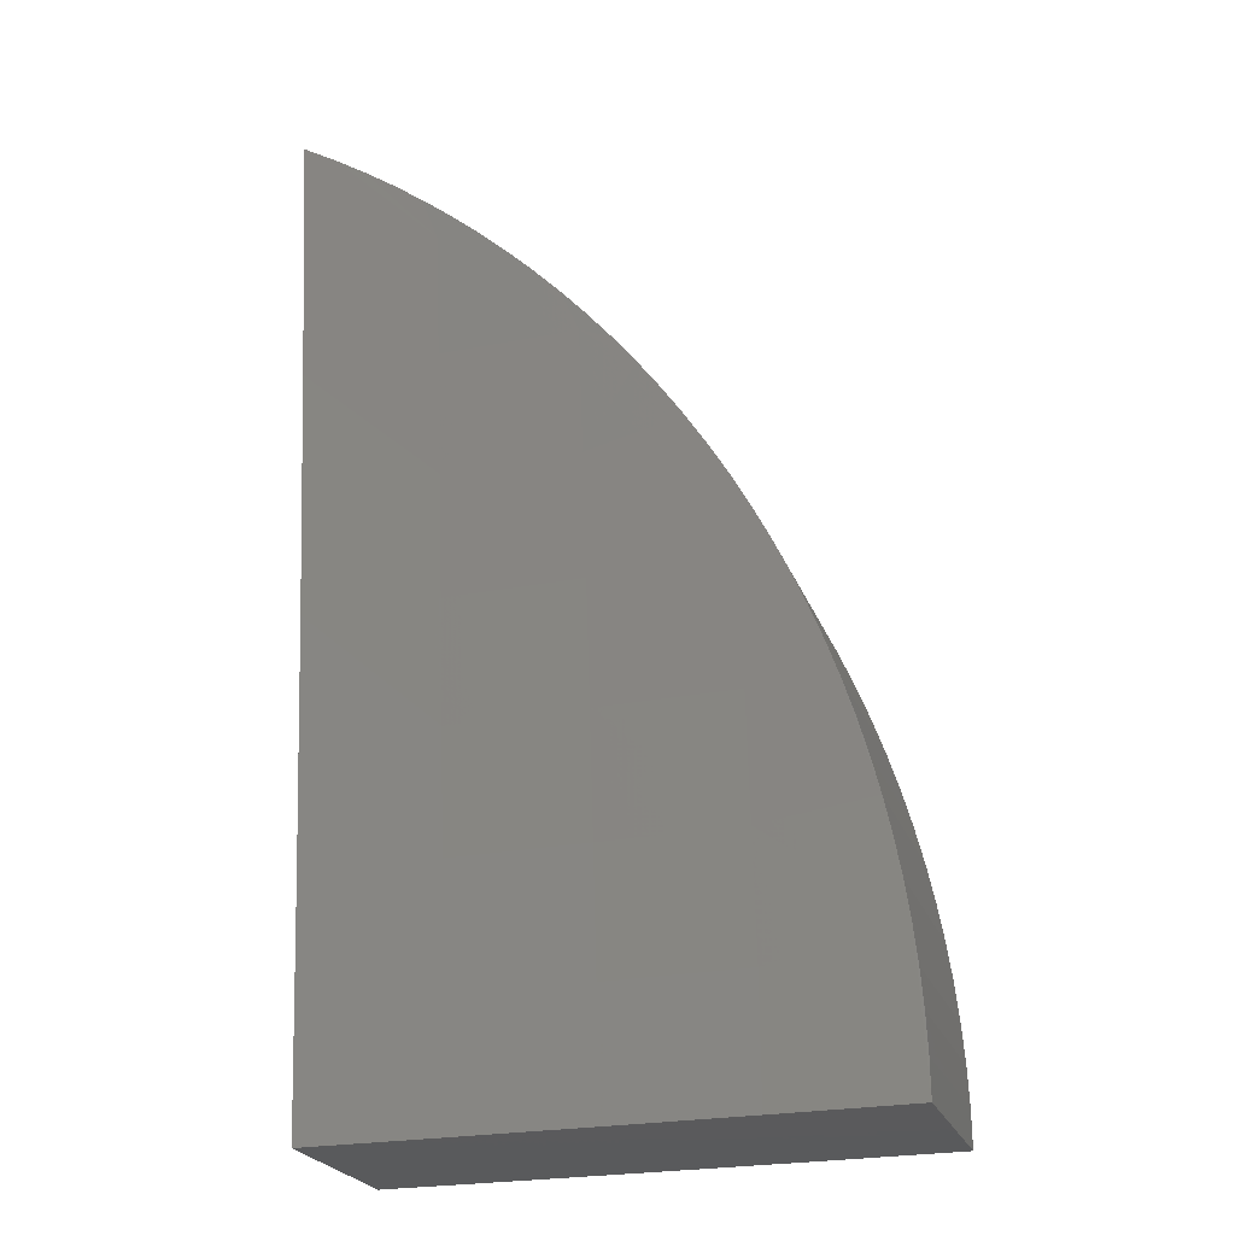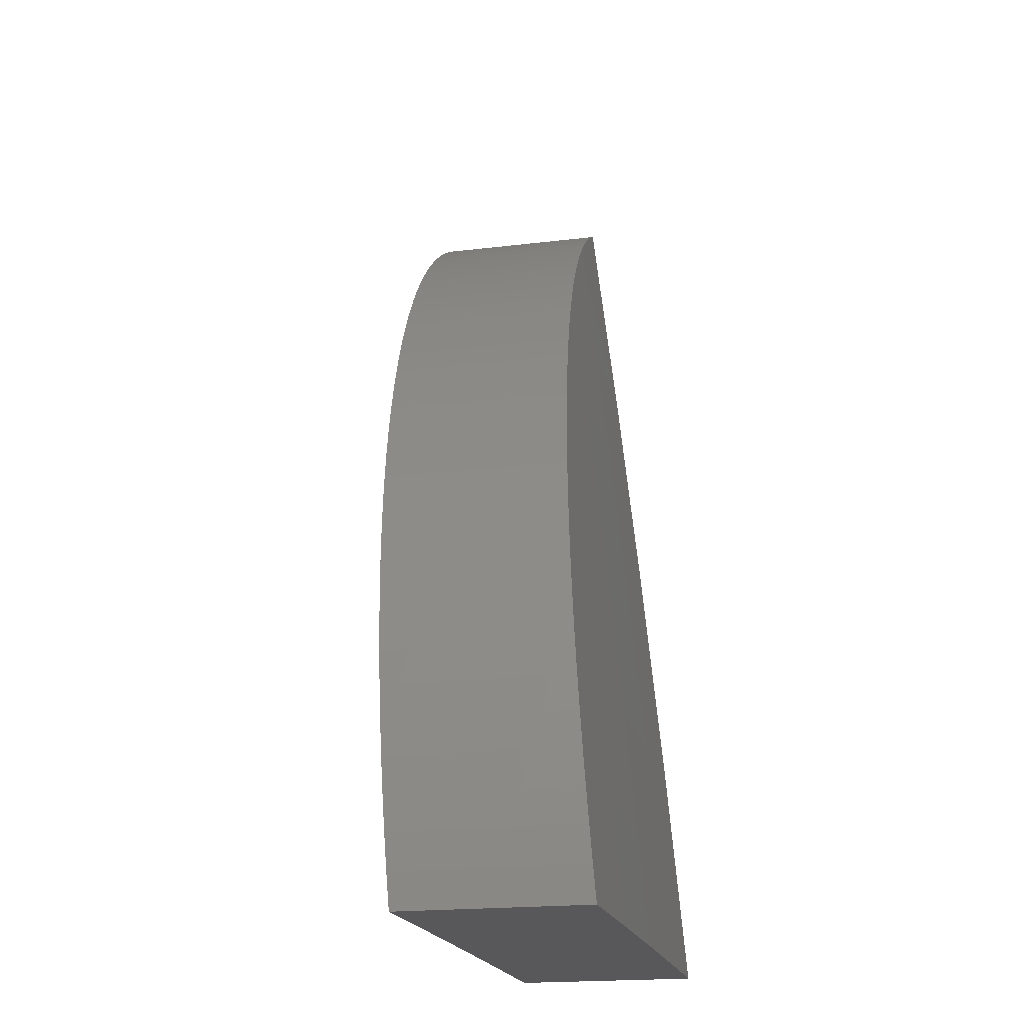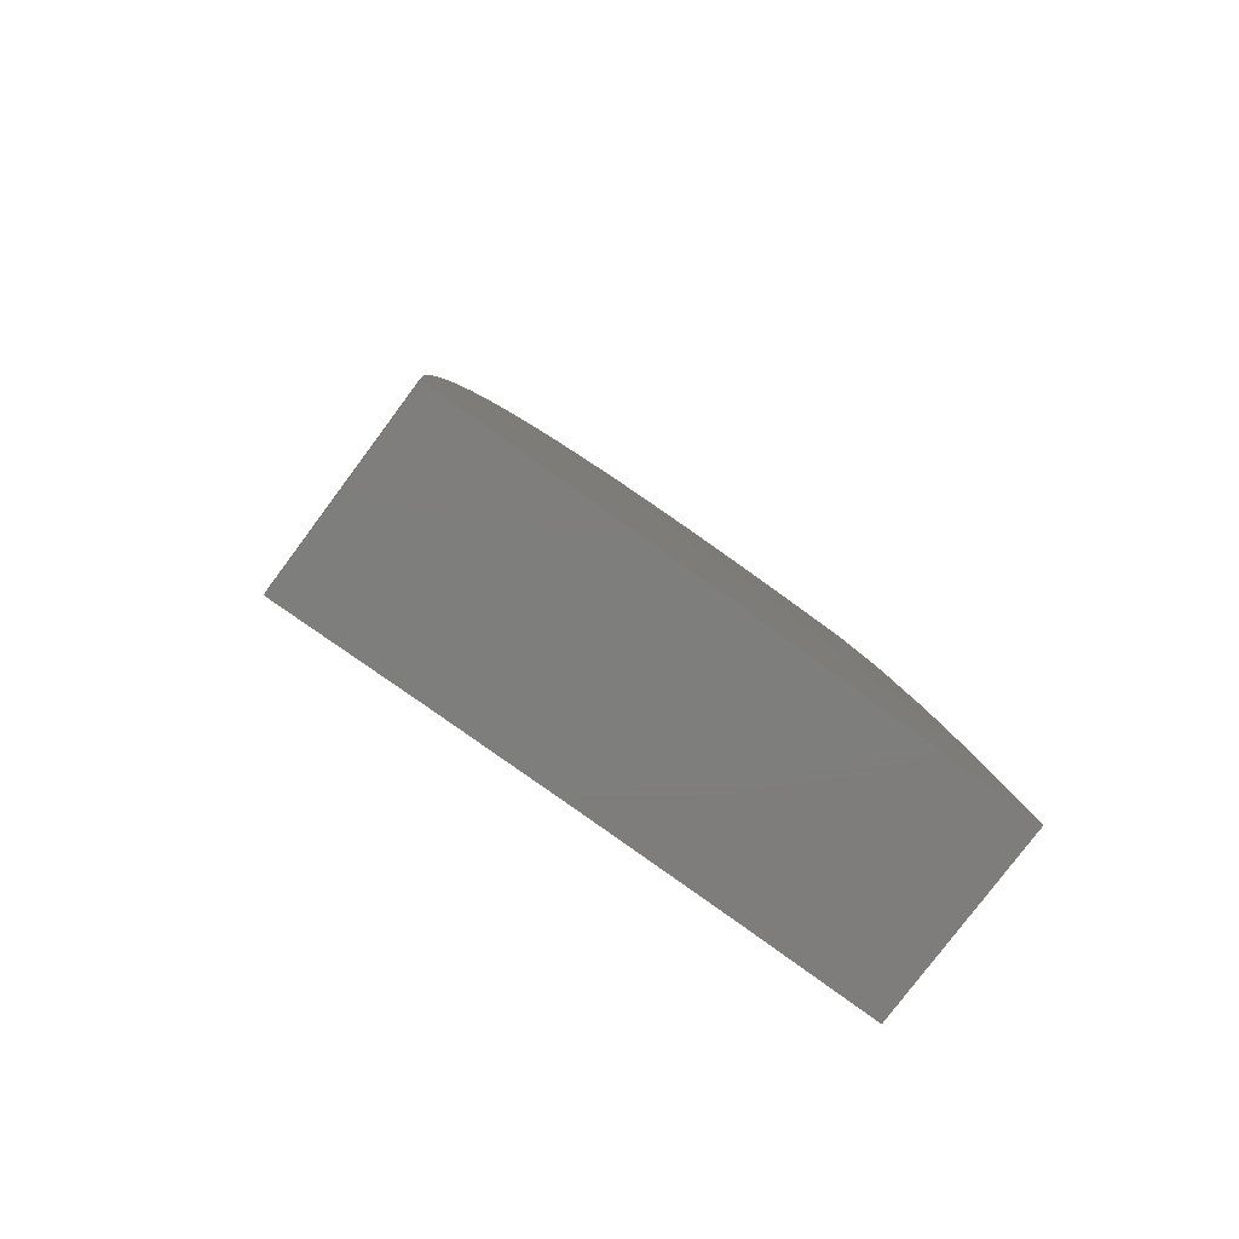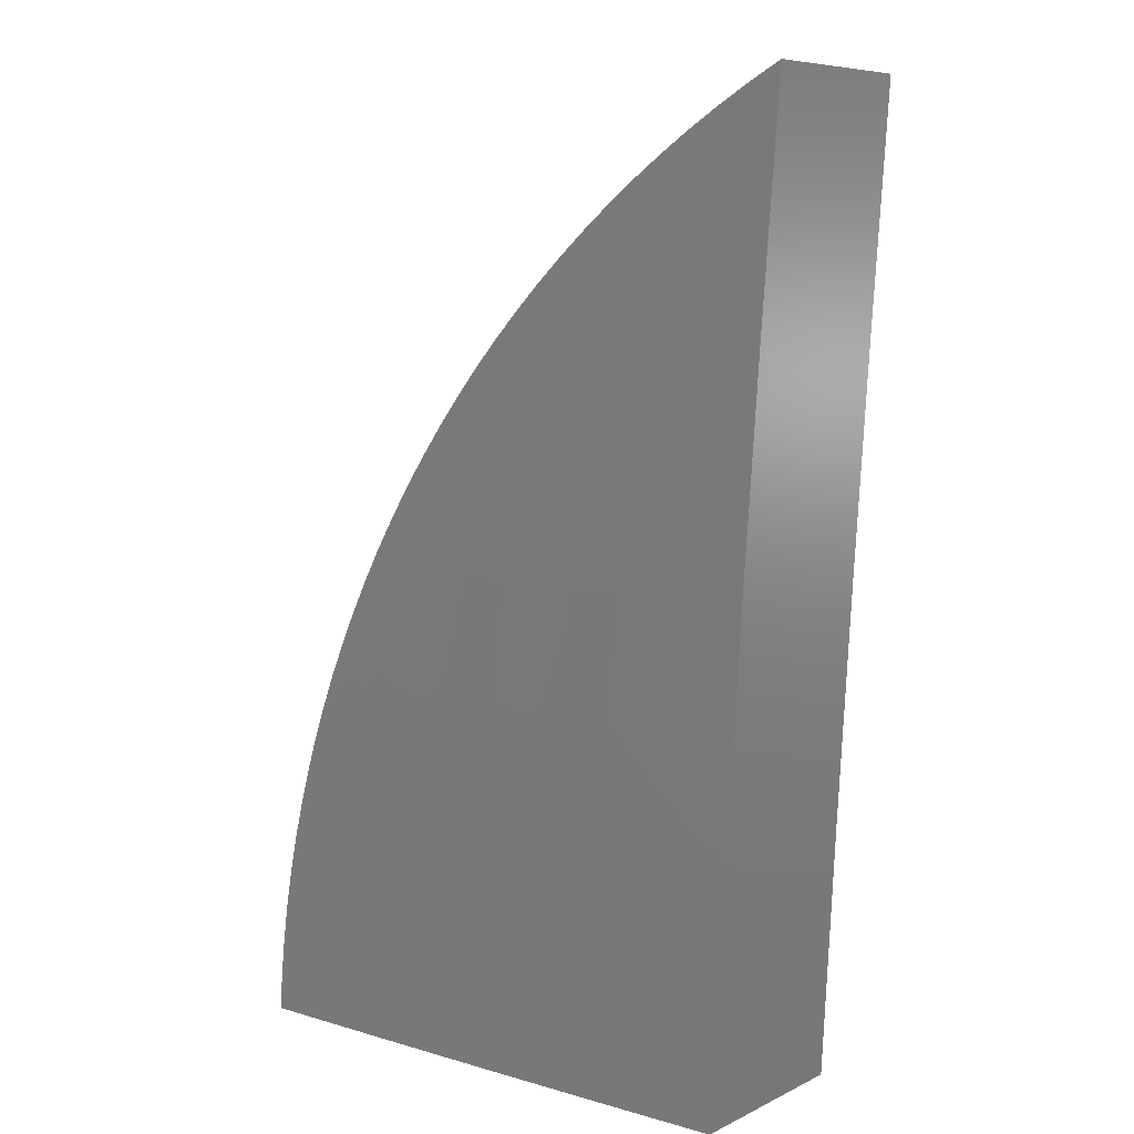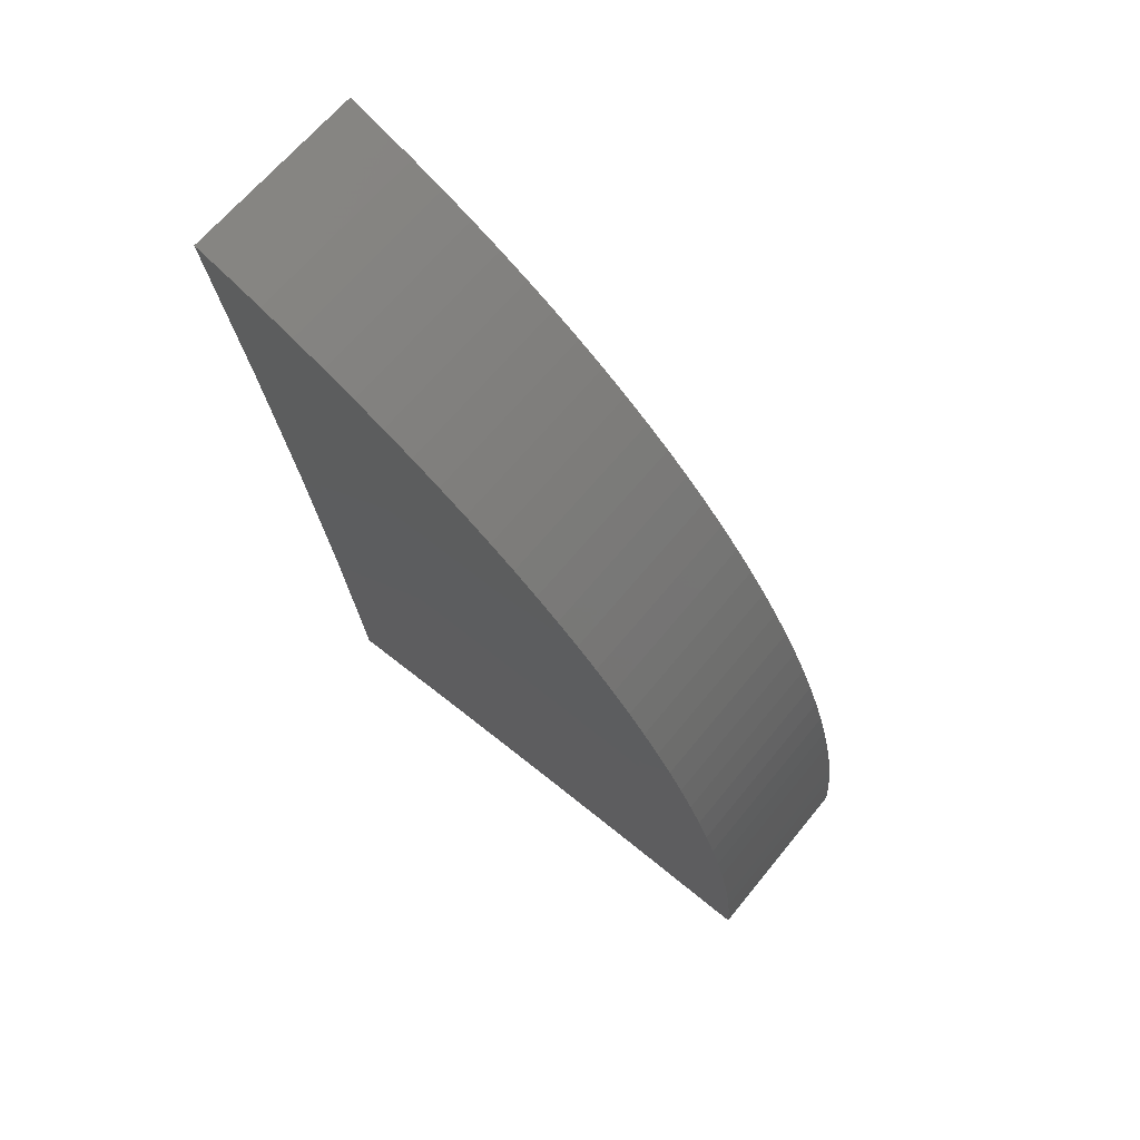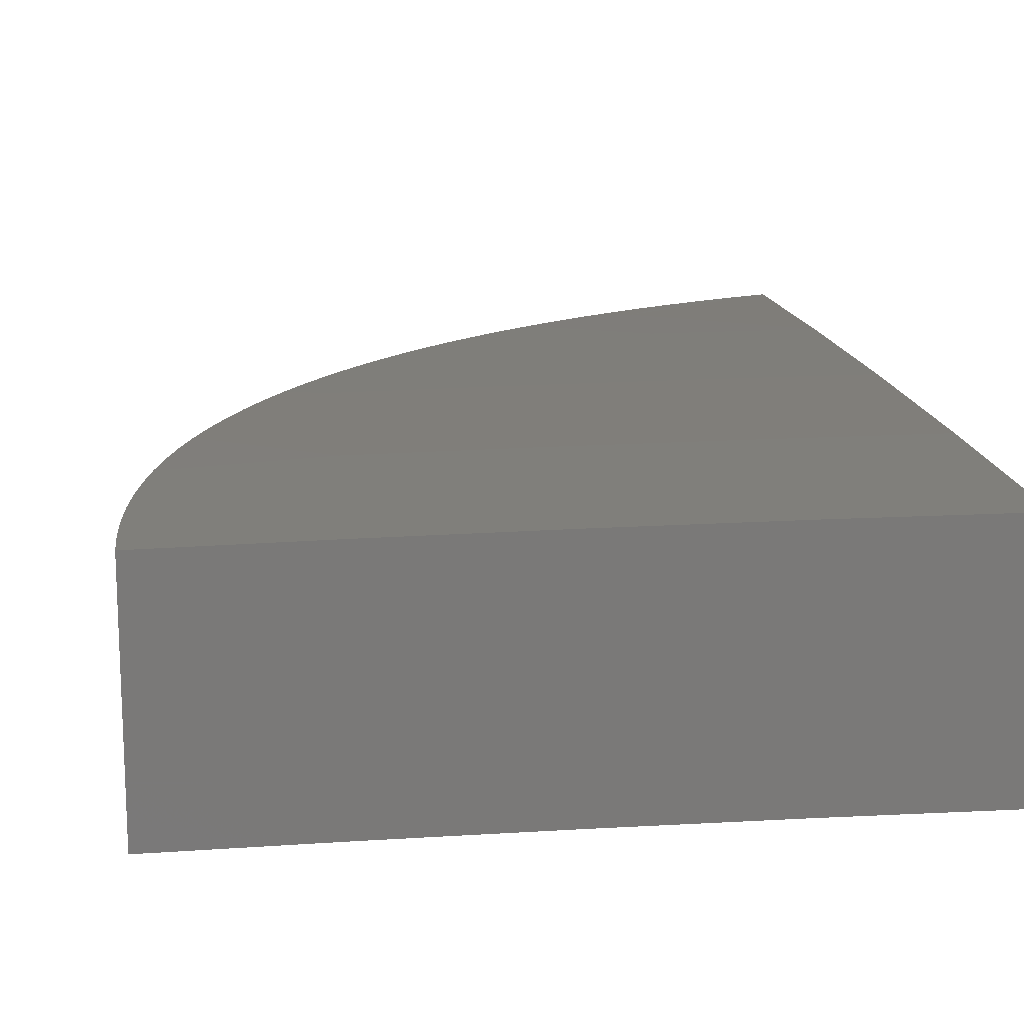
<metadata>
{"format":"stl","ext":"stl","renderer":"f3d","projection":"perspective","resolution":1024,"background":"white","views":[{"elev":-24.3,"azim":17.4,"up":"+Z"},{"elev":-20.0,"azim":102.5,"up":"+Z"},{"elev":-77.7,"azim":143.4,"up":"+Z"},{"elev":7.7,"azim":-142.0,"up":"+Z"},{"elev":64.1,"azim":38.9,"up":"+Z"},{"elev":17.8,"azim":174.5,"up":"+Y"}]}
</metadata>
<code>
# stl→obj: 114 verts, 224 faces
v -2.407e-09 10.74 1.452
v 0.01497 10.74 1.444
v -3.027e-09 10.83 1.452
v 0.01496 10.83 1.444
v 0.02963 10.74 1.435
v 0.0296 10.83 1.435
v 0.04395 10.74 1.425
v 0.04392 10.83 1.425
v 0.05793 10.74 1.415
v 0.05789 10.83 1.415
v 0.07156 10.74 1.405
v 0.07152 10.83 1.405
v 0.08483 10.74 1.394
v 0.08478 10.83 1.394
v 0.09771 10.74 1.383
v 0.09766 10.84 1.383
v 0.1102 10.75 1.371
v 0.1102 10.84 1.371
v 0.1223 10.75 1.359
v 0.1222 10.84 1.359
v 0.134 10.75 1.346
v 0.1339 10.84 1.346
v 0.1452 10.75 1.333
v 0.1452 10.84 1.333
v 0.156 10.75 1.32
v 0.1559 10.84 1.32
v 0.1663 10.75 1.306
v 0.1662 10.84 1.306
v 0.1761 10.75 1.292
v 0.1761 10.84 1.292
v 0.1854 10.76 1.277
v 0.1854 10.85 1.278
v 0.1942 10.76 1.263
v 0.1942 10.85 1.263
v 0.2025 10.76 1.248
v 0.2025 10.85 1.248
v 0.2103 10.76 1.233
v 0.2103 10.85 1.233
v 0.2176 10.76 1.217
v 0.2176 10.85 1.217
v 0.2243 10.76 1.201
v 0.2243 10.85 1.201
v 0.2305 10.76 1.185
v 0.2305 10.85 1.185
v 0.2361 10.77 1.169
v 0.2361 10.86 1.169
v 0.2412 10.77 1.152
v 0.2412 10.86 1.153
v 0.2457 10.77 1.136
v 0.2457 10.86 1.136
v 0.2497 10.77 1.119
v 0.2496 10.86 1.119
v 0.253 10.77 1.102
v 0.253 10.86 1.102
v 0.2558 10.77 1.085
v 0.2558 10.86 1.086
v 0.258 10.77 1.068
v 0.258 10.86 1.069
v 0.2596 10.78 1.051
v 0.2596 10.87 1.052
v 0.2606 10.78 1.034
v 0.2606 10.87 1.034
v 0.261 10.78 1.017
v 0.261 10.87 1.017
v 0.2609 10.78 1
v 0.2609 10.87 1
v -2.015e-09 10.75 1.339
v 0.06515 10.74 1.396
v 0.06517 10.75 1.339
v 0.1305 10.75 1.339
v 0.1305 10.76 1.282
v 0.1305 10.76 1.226
v 0.1963 10.76 1.226
v 0.1964 10.77 1.169
v -1.163e-09 10.76 1.226
v 0.06518 10.76 1.282
v -3.318e-10 10.77 1.113
v 0.0652 10.77 1.169
v 0.06519 10.76 1.226
v 0 10.78 1
v 0.06522 10.78 1.056
v 0.06521 10.77 1.113
v 0.1305 10.77 1.113
v 0.1305 10.77 1.169
v 0.1965 10.77 1.113
v 0.06522 10.78 1
v 0.1304 10.78 1
v 0.1305 10.78 1.056
v 0.1957 10.78 1
v 0.1966 10.78 1.056
v 0.06522 10.87 1
v 0 10.87 1
v 0.0652 10.87 1.056
v -4.166e-10 10.86 1.113
v 0.06517 10.86 1.113
v 0.06514 10.86 1.169
v 0.1304 10.86 1.113
v 0.1304 10.86 1.169
v 0.1957 10.86 1.113
v 0.1958 10.86 1.169
v -1.462e-09 10.85 1.226
v 0.06511 10.85 1.226
v 0.1303 10.85 1.226
v 0.1958 10.85 1.226
v 0.1303 10.85 1.282
v 0.06508 10.85 1.282
v 0.06505 10.84 1.339
v -2.534e-09 10.84 1.339
v 0.06502 10.83 1.396
v 0.1303 10.84 1.339
v 0.1957 10.87 1.056
v 0.1304 10.87 1.056
v 0.1957 10.87 1
v 0.1304 10.87 1
f 1 2 3
f 3 2 4
f 4 2 5
f 4 5 6
f 6 5 7
f 6 7 8
f 8 7 9
f 8 9 10
f 10 9 11
f 10 11 12
f 12 11 13
f 12 13 14
f 14 13 15
f 14 15 16
f 16 15 17
f 16 17 18
f 18 17 19
f 18 19 20
f 20 19 21
f 20 21 22
f 22 21 23
f 22 23 24
f 24 23 25
f 24 25 26
f 26 25 27
f 26 27 28
f 28 27 29
f 28 29 30
f 30 29 31
f 30 31 32
f 32 31 33
f 32 33 34
f 34 33 35
f 34 35 36
f 36 35 37
f 36 37 38
f 38 37 39
f 38 39 40
f 40 39 41
f 40 41 42
f 42 41 43
f 42 43 44
f 44 43 45
f 44 45 46
f 46 45 47
f 46 47 48
f 48 47 49
f 48 49 50
f 50 49 51
f 50 51 52
f 52 51 53
f 52 53 54
f 54 53 55
f 54 55 56
f 56 55 57
f 56 57 58
f 58 57 59
f 58 59 60
f 60 59 61
f 60 61 62
f 62 61 63
f 62 63 64
f 64 63 65
f 64 65 66
f 1 67 2
f 2 67 68
f 2 68 5
f 5 68 7
f 7 68 9
f 9 68 11
f 11 68 13
f 13 68 69
f 13 69 15
f 15 69 17
f 17 69 70
f 17 70 19
f 19 70 21
f 21 70 23
f 23 70 25
f 25 70 71
f 25 71 27
f 27 71 29
f 29 71 31
f 31 71 72
f 31 72 73
f 73 72 74
f 73 74 41
f 41 74 45
f 41 45 43
f 75 76 67
f 67 76 69
f 67 69 68
f 77 78 75
f 75 78 79
f 75 79 76
f 76 79 72
f 76 72 71
f 80 81 77
f 77 81 82
f 77 82 78
f 78 82 83
f 78 83 84
f 84 83 85
f 84 85 74
f 74 85 45
f 80 86 81
f 81 86 87
f 81 87 88
f 88 87 89
f 88 89 90
f 90 89 65
f 90 65 57
f 57 65 63
f 57 63 61
f 61 59 57
f 55 51 57
f 57 51 85
f 57 85 90
f 90 85 83
f 90 83 88
f 88 83 82
f 88 82 81
f 55 53 51
f 85 51 45
f 45 51 49
f 45 49 47
f 41 39 73
f 73 39 37
f 73 37 35
f 35 33 73
f 73 33 31
f 72 79 84
f 84 79 78
f 70 69 71
f 71 69 76
f 74 72 84
f 91 92 93
f 93 92 94
f 93 94 95
f 95 94 96
f 95 96 97
f 97 96 98
f 97 98 99
f 99 98 100
f 99 100 48
f 48 100 46
f 46 100 42
f 46 42 44
f 94 101 96
f 96 101 102
f 96 102 98
f 98 102 103
f 98 103 100
f 100 103 104
f 100 104 42
f 42 104 40
f 40 104 38
f 38 104 36
f 36 104 34
f 34 104 32
f 32 104 103
f 32 103 105
f 105 103 106
f 105 106 107
f 107 106 108
f 107 108 109
f 109 108 3
f 109 3 4
f 102 101 106
f 106 101 108
f 4 6 109
f 109 6 8
f 109 8 10
f 10 12 109
f 109 12 14
f 109 14 107
f 107 14 16
f 107 16 18
f 107 18 110
f 110 18 20
f 110 20 22
f 22 24 110
f 110 24 26
f 110 26 105
f 105 26 28
f 105 28 32
f 32 28 30
f 50 52 48
f 48 52 54
f 48 54 99
f 99 54 111
f 99 111 97
f 97 111 112
f 97 112 95
f 95 112 93
f 56 58 54
f 54 58 60
f 54 60 111
f 111 60 113
f 111 113 112
f 112 113 114
f 112 114 93
f 93 114 91
f 62 64 60
f 60 64 66
f 60 66 113
f 103 102 106
f 110 105 107
f 92 91 80
f 80 91 86
f 86 91 114
f 86 114 87
f 87 114 113
f 87 113 89
f 89 113 66
f 89 66 65
f 1 3 67
f 67 3 108
f 67 108 75
f 75 108 101
f 75 101 77
f 77 101 94
f 77 94 80
f 80 94 92

</code>
